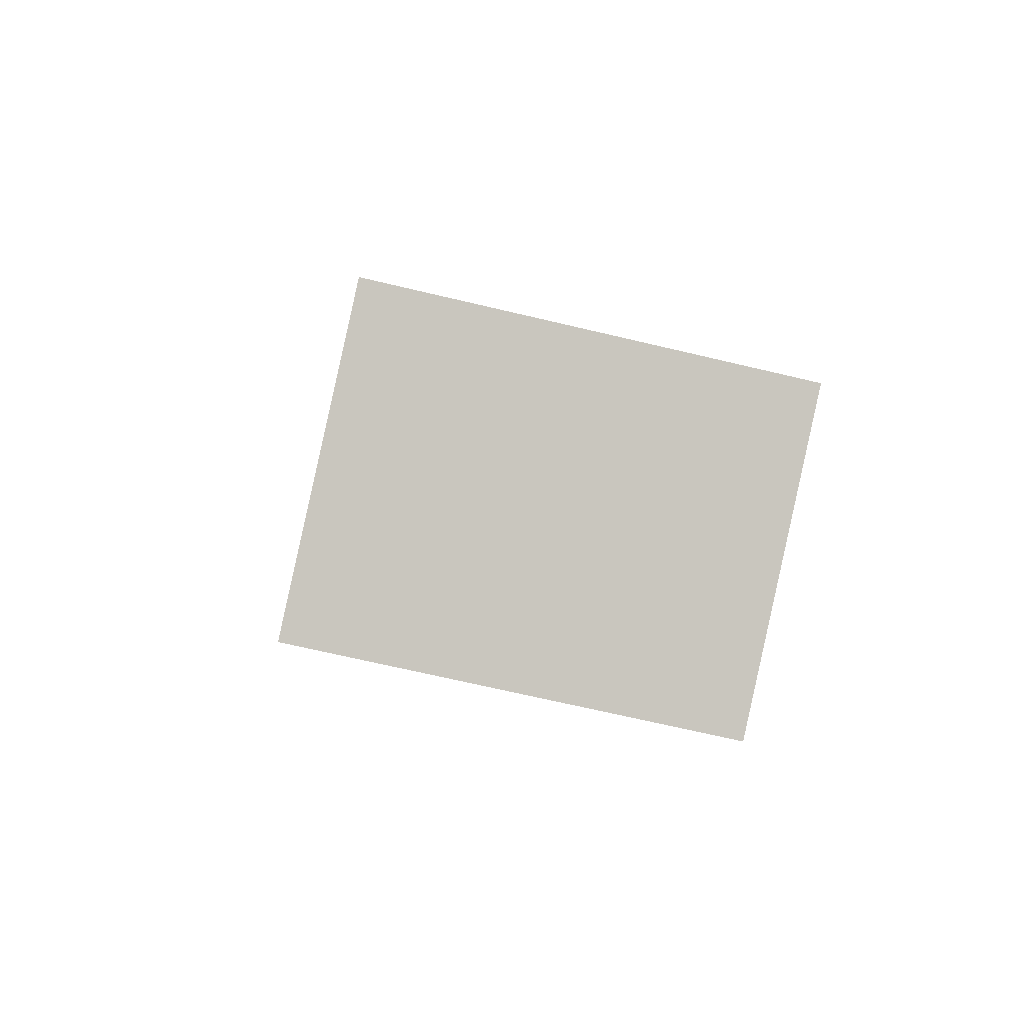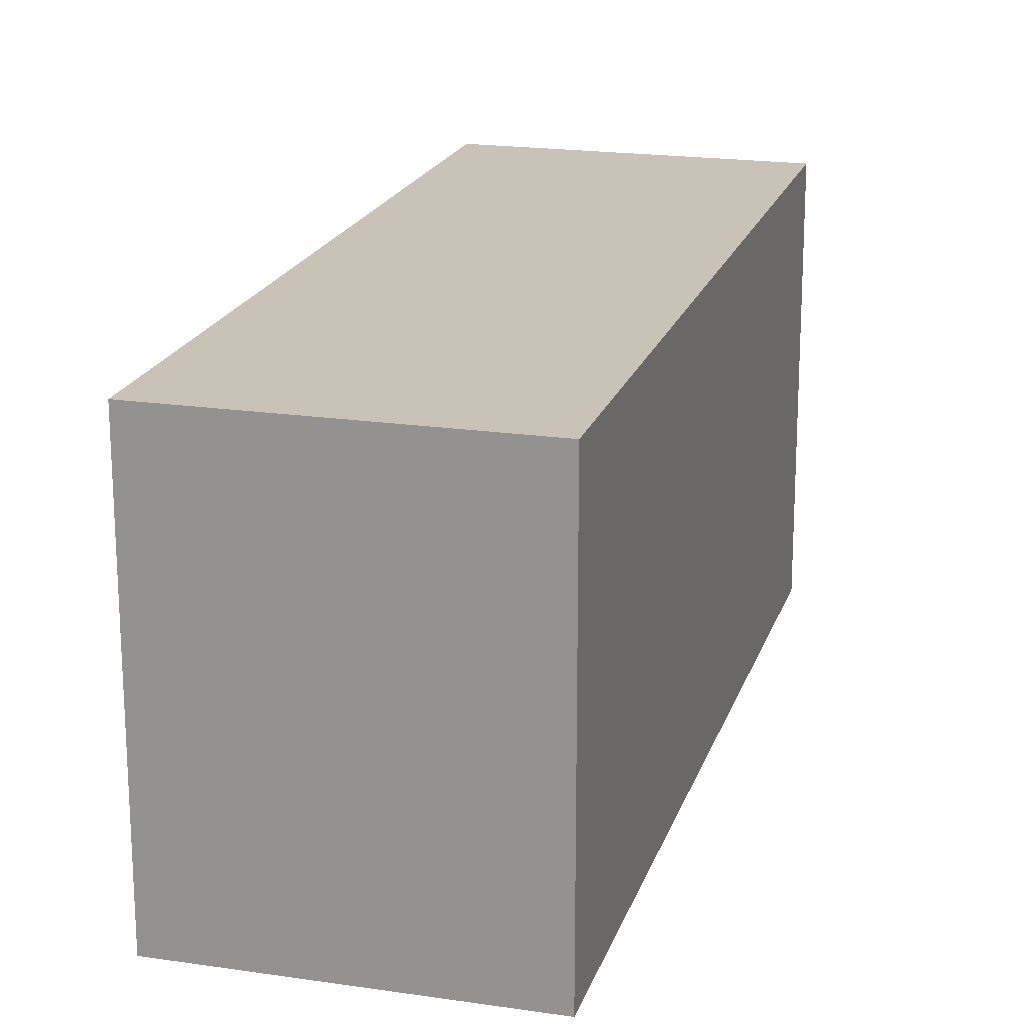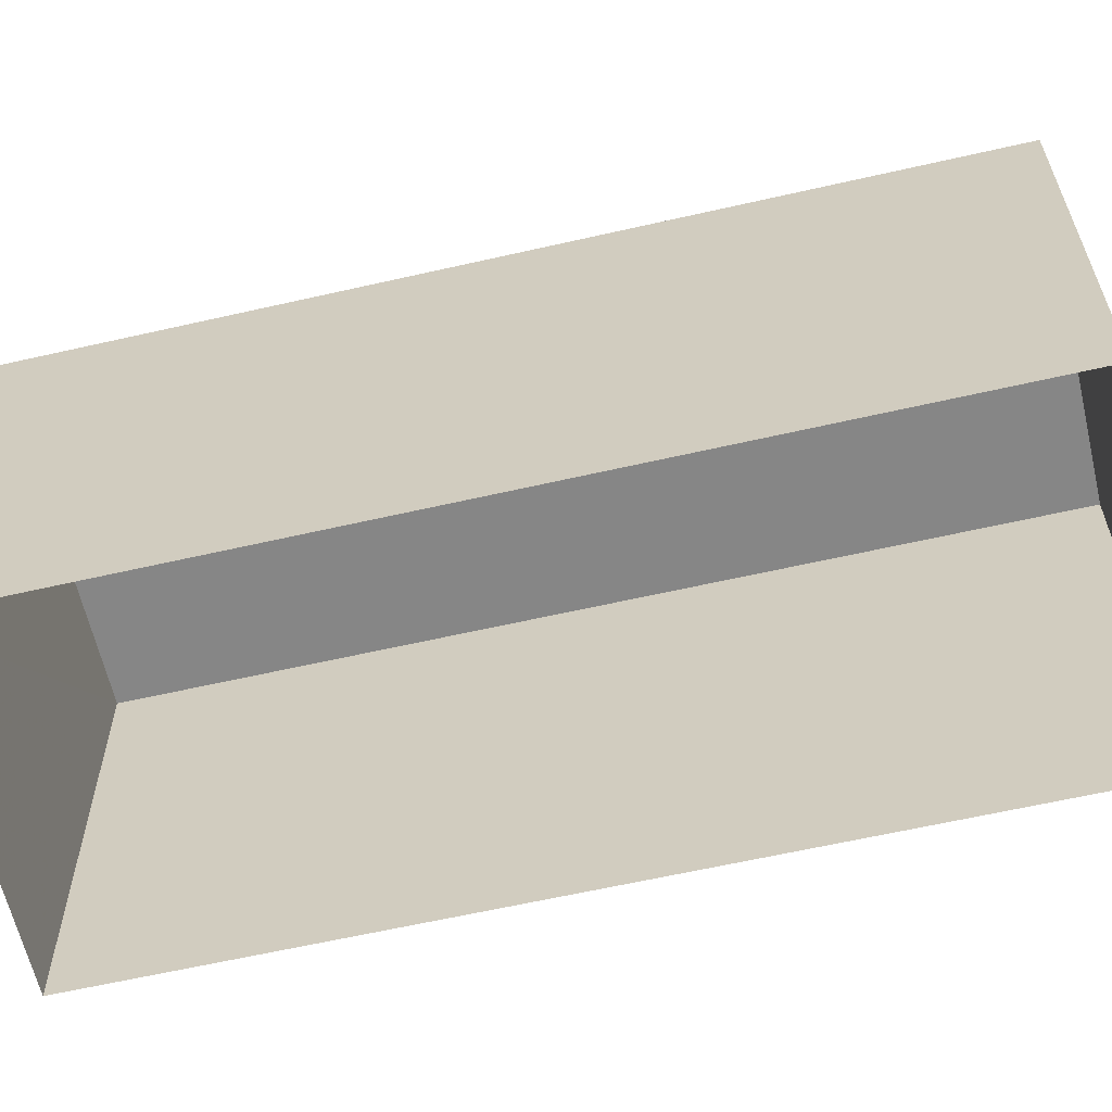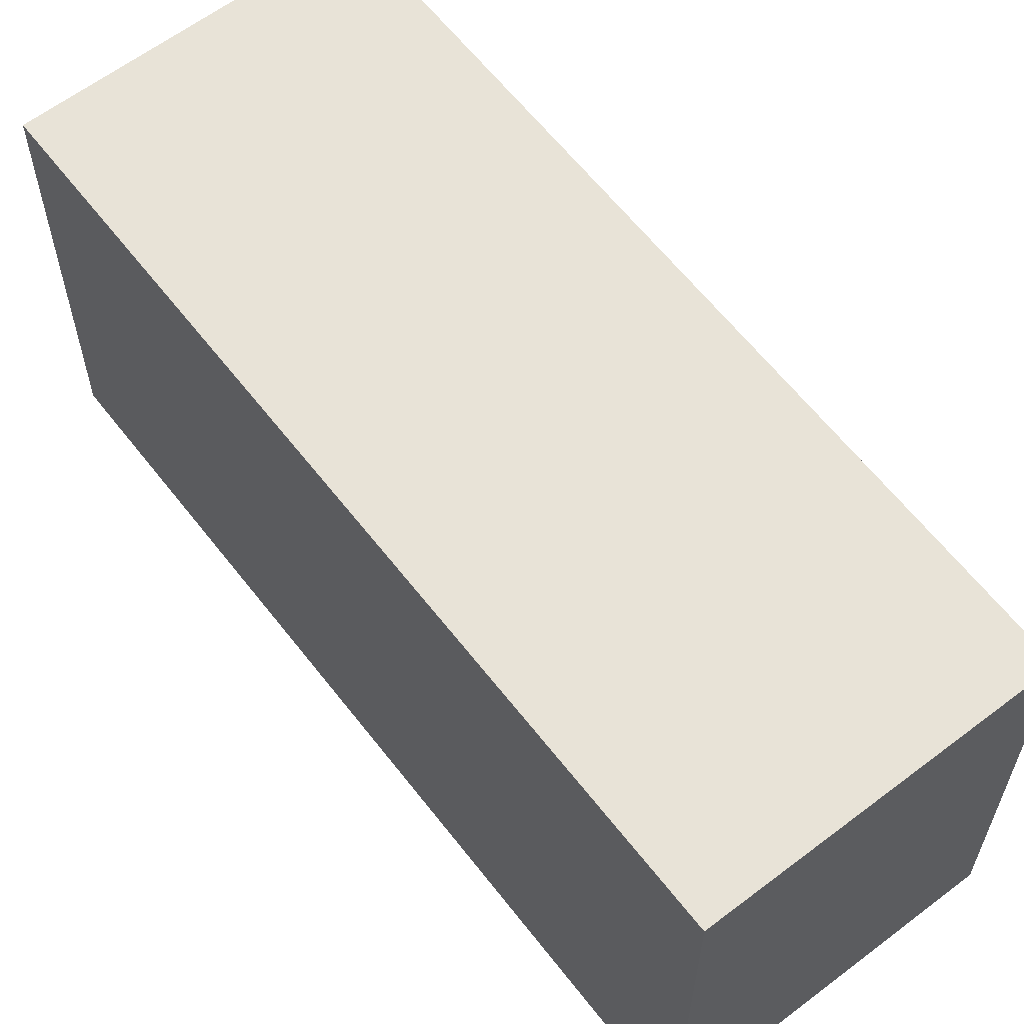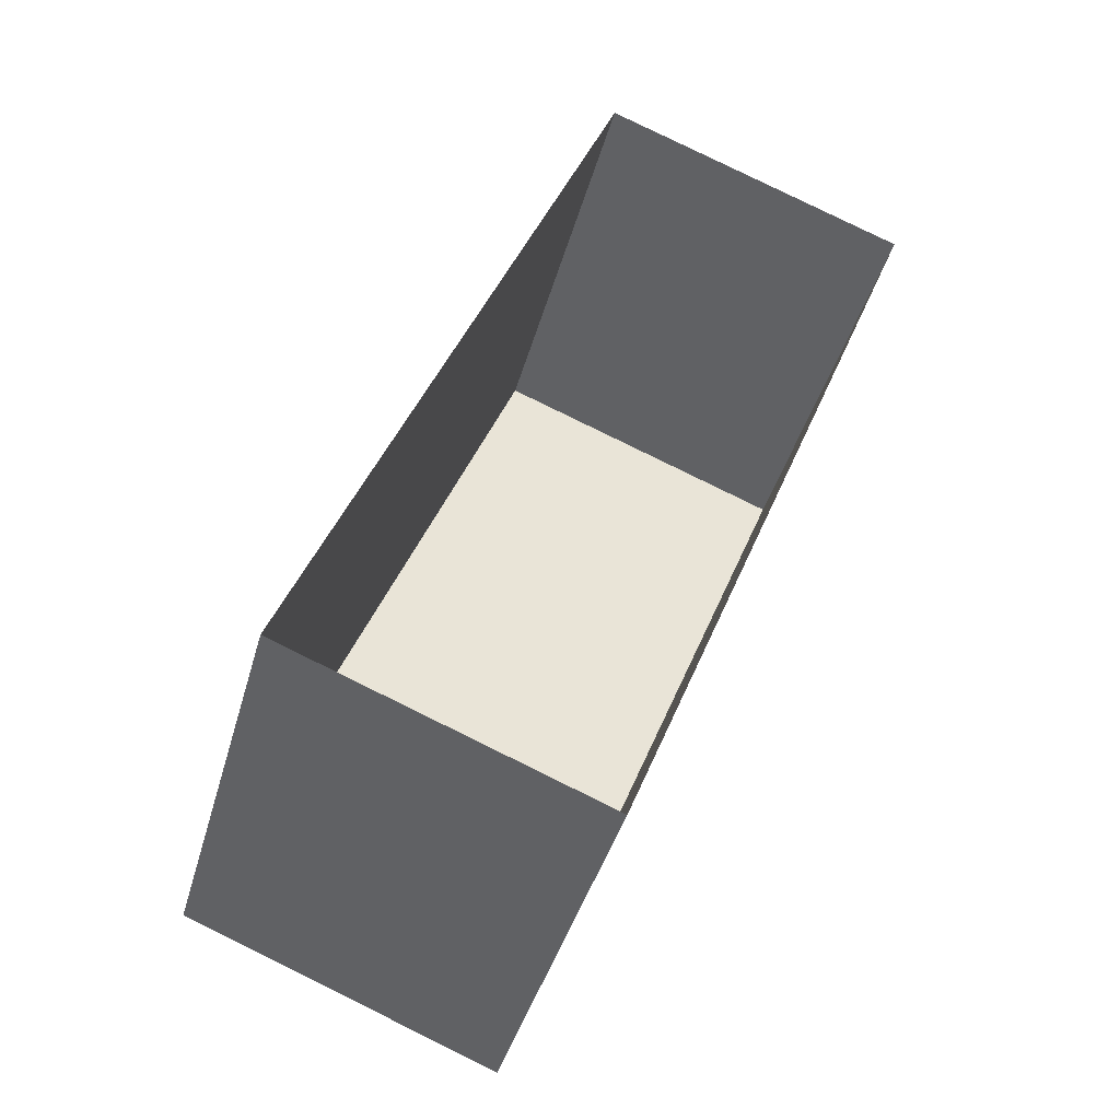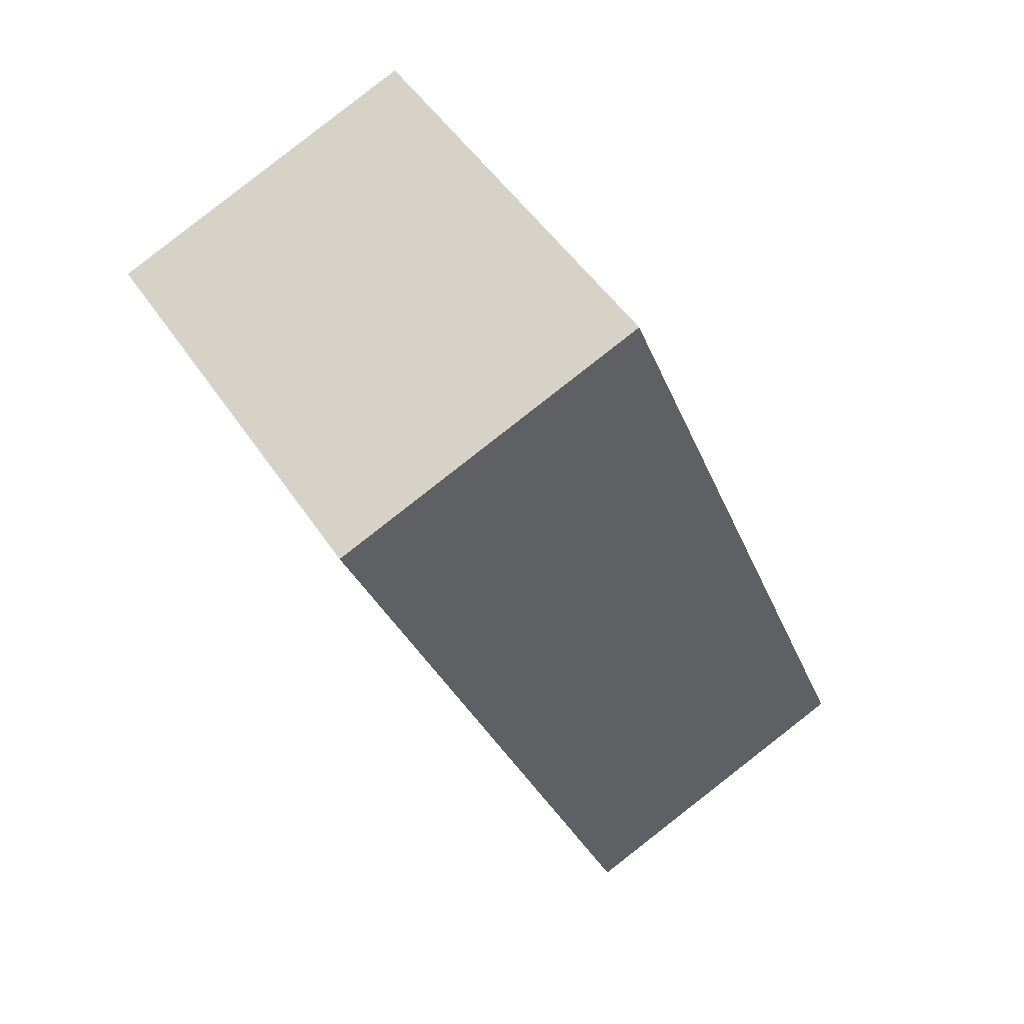
<metadata>
{"format":"obj","ext":"obj","renderer":"f3d","projection":"perspective","resolution":1024,"background":"white","views":[{"elev":-69.3,"azim":76.7,"up":"+Y"},{"elev":19.6,"azim":-143.1,"up":"+Z"},{"elev":-62.1,"azim":-55.6,"up":"+Z"},{"elev":61.8,"azim":-16.4,"up":"+Z"},{"elev":-42.0,"azim":164.7,"up":"+Y"},{"elev":49.4,"azim":-32.1,"up":"+Y"}]}
</metadata>
<code>
v -9258 -3.748e+04 30.15
v -9256 -3.748e+04 30.15
v -9254 -3.748e+04 30.14
v -9256 -3.749e+04 30.15
v -9258 -3.748e+04 33
v -9256 -3.749e+04 33
v -9254 -3.748e+04 32.99
v -9256 -3.748e+04 33
f 1 2 3
f 4 1 3
f 5 6 7
f 8 5 7
f 7 4 3
f 7 6 4
f 6 1 4
f 6 5 1
f 8 2 1
f 5 8 1
f 7 3 2
f 8 7 2

</code>
